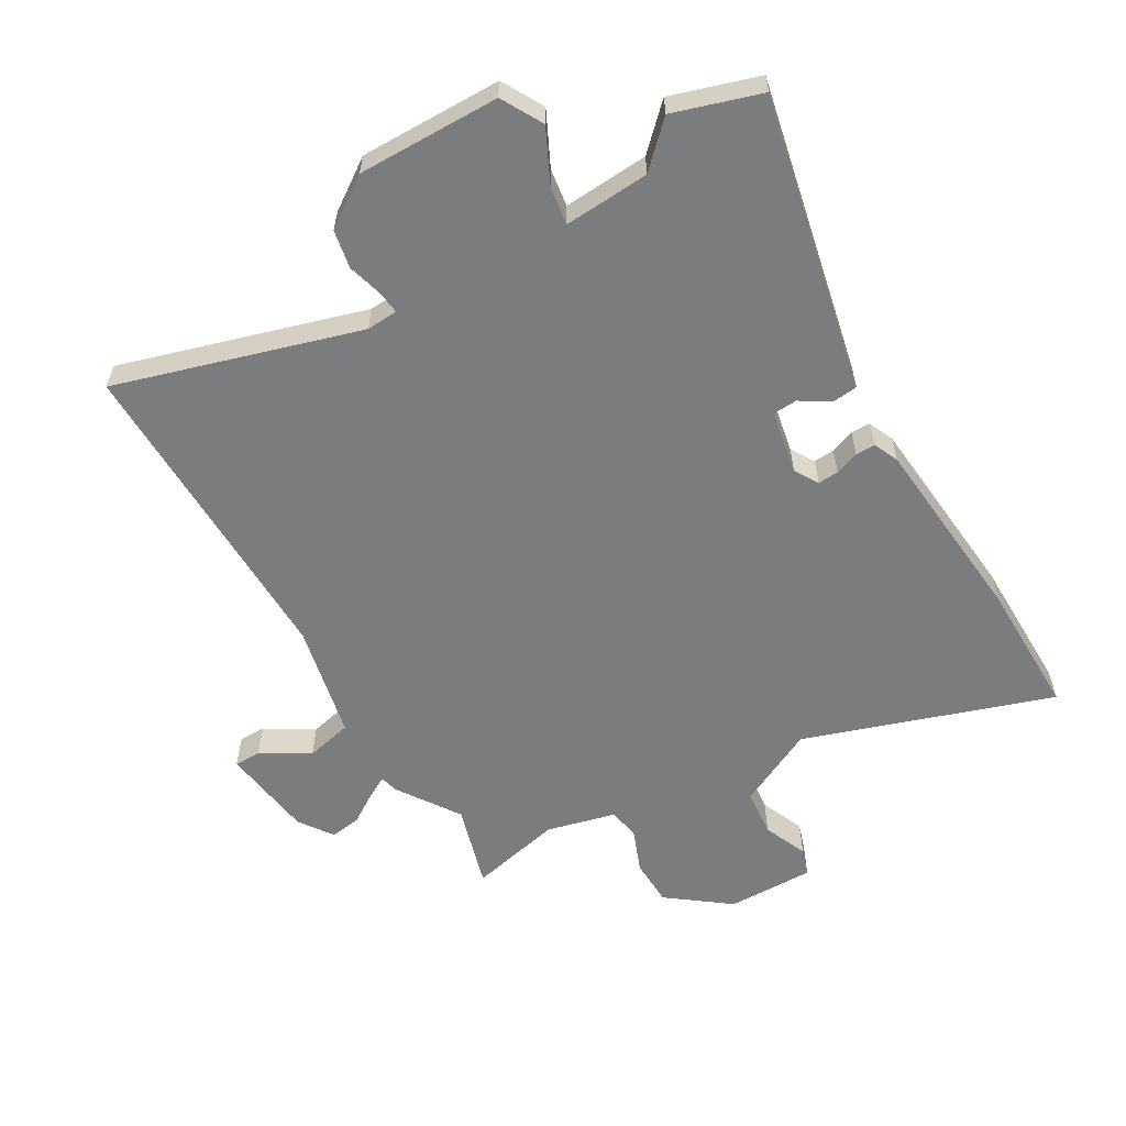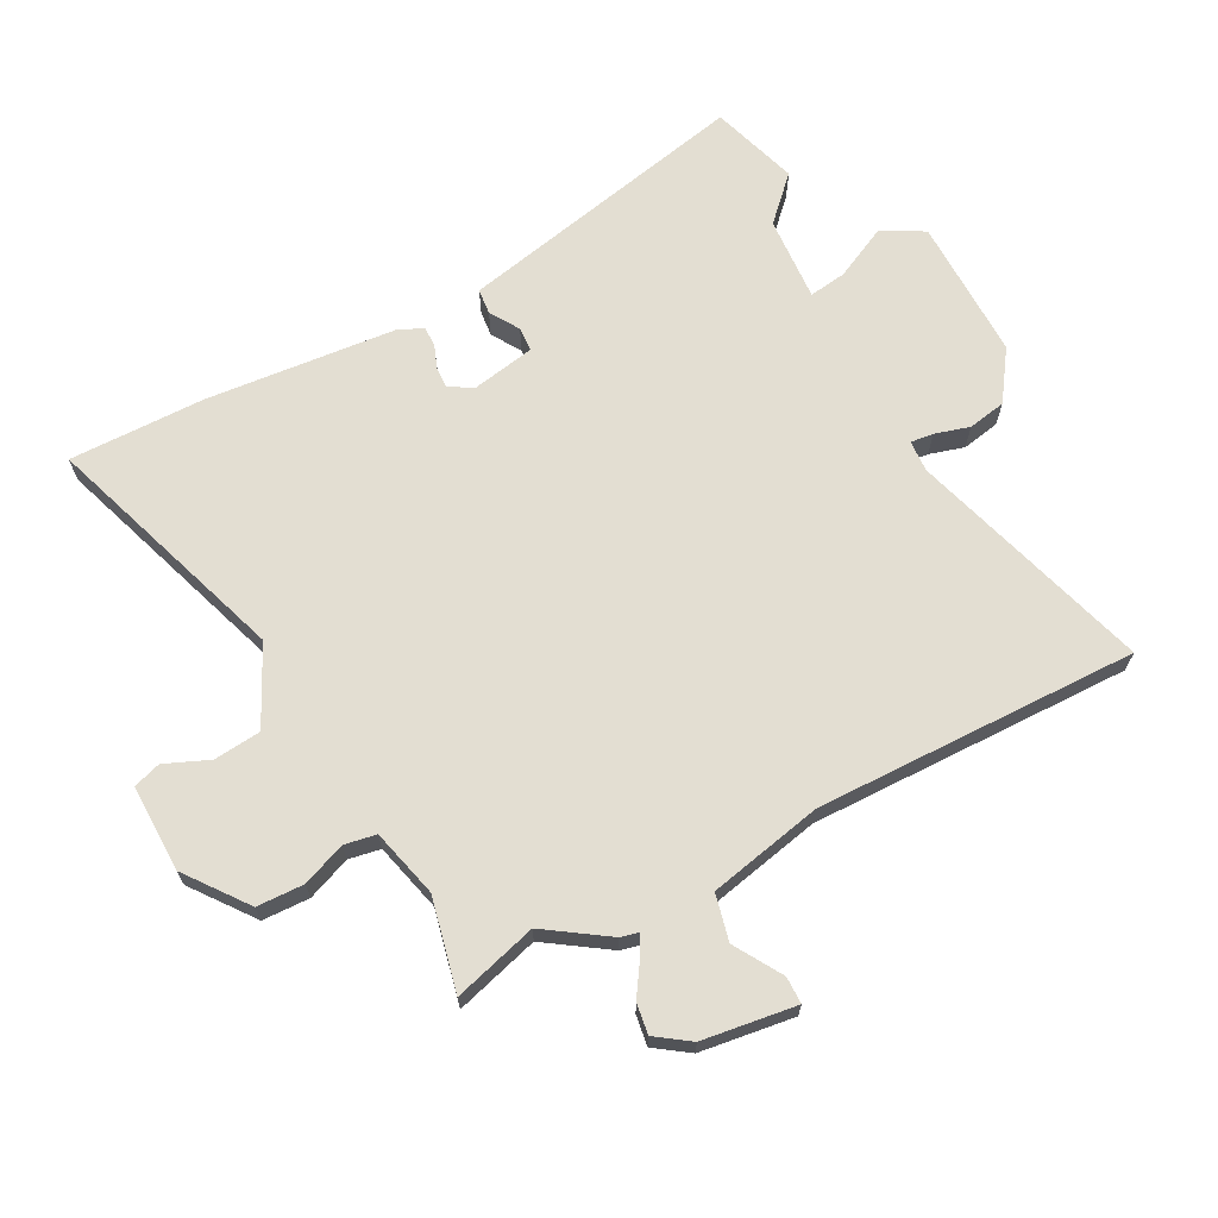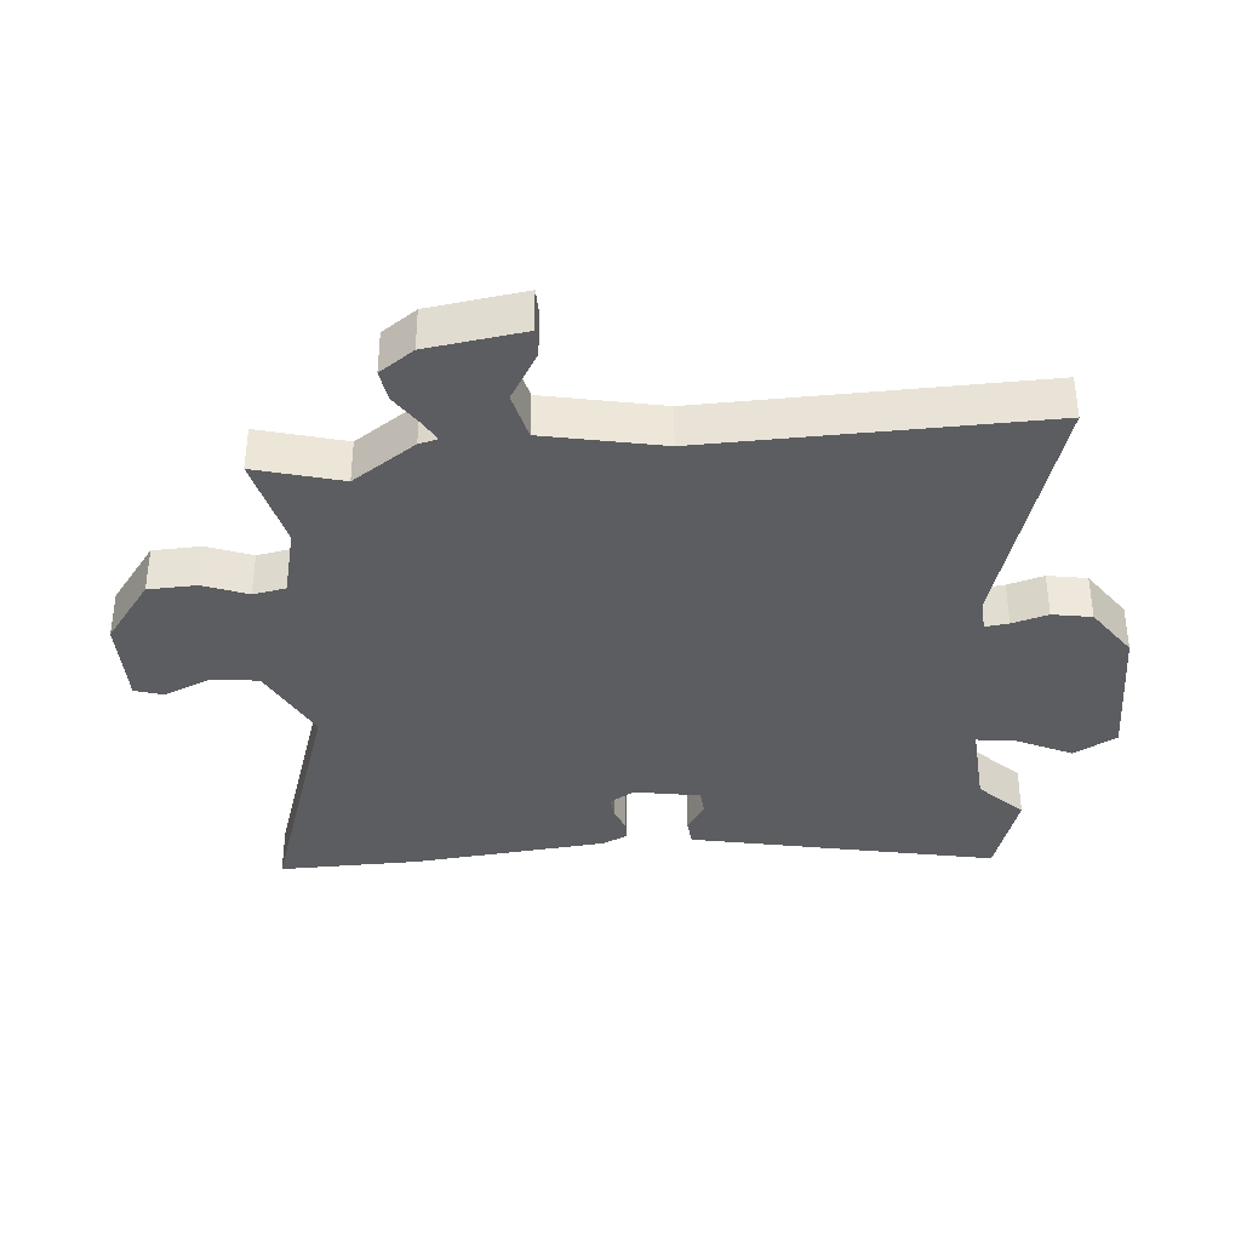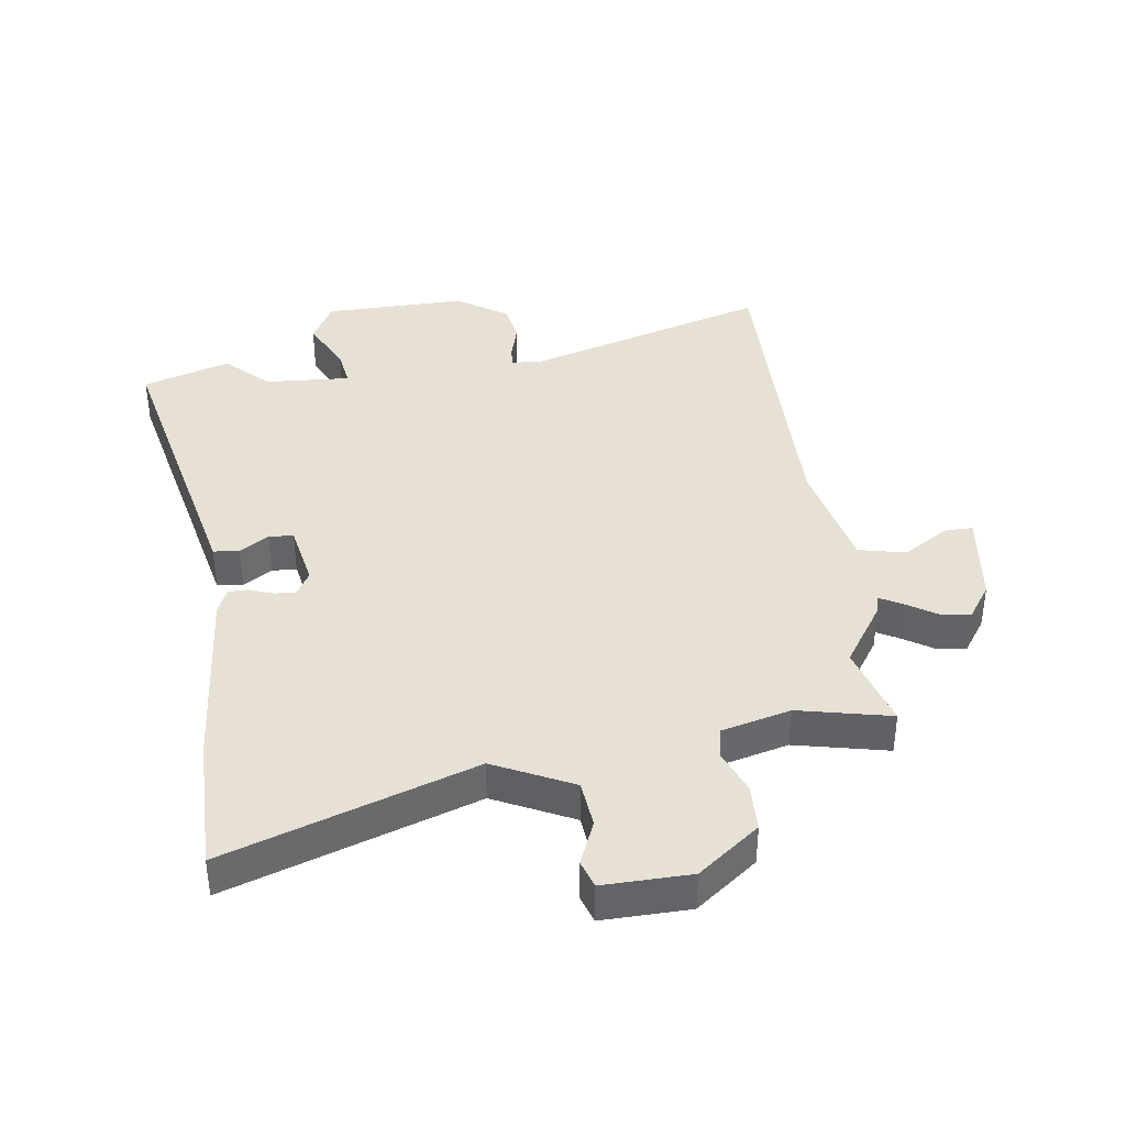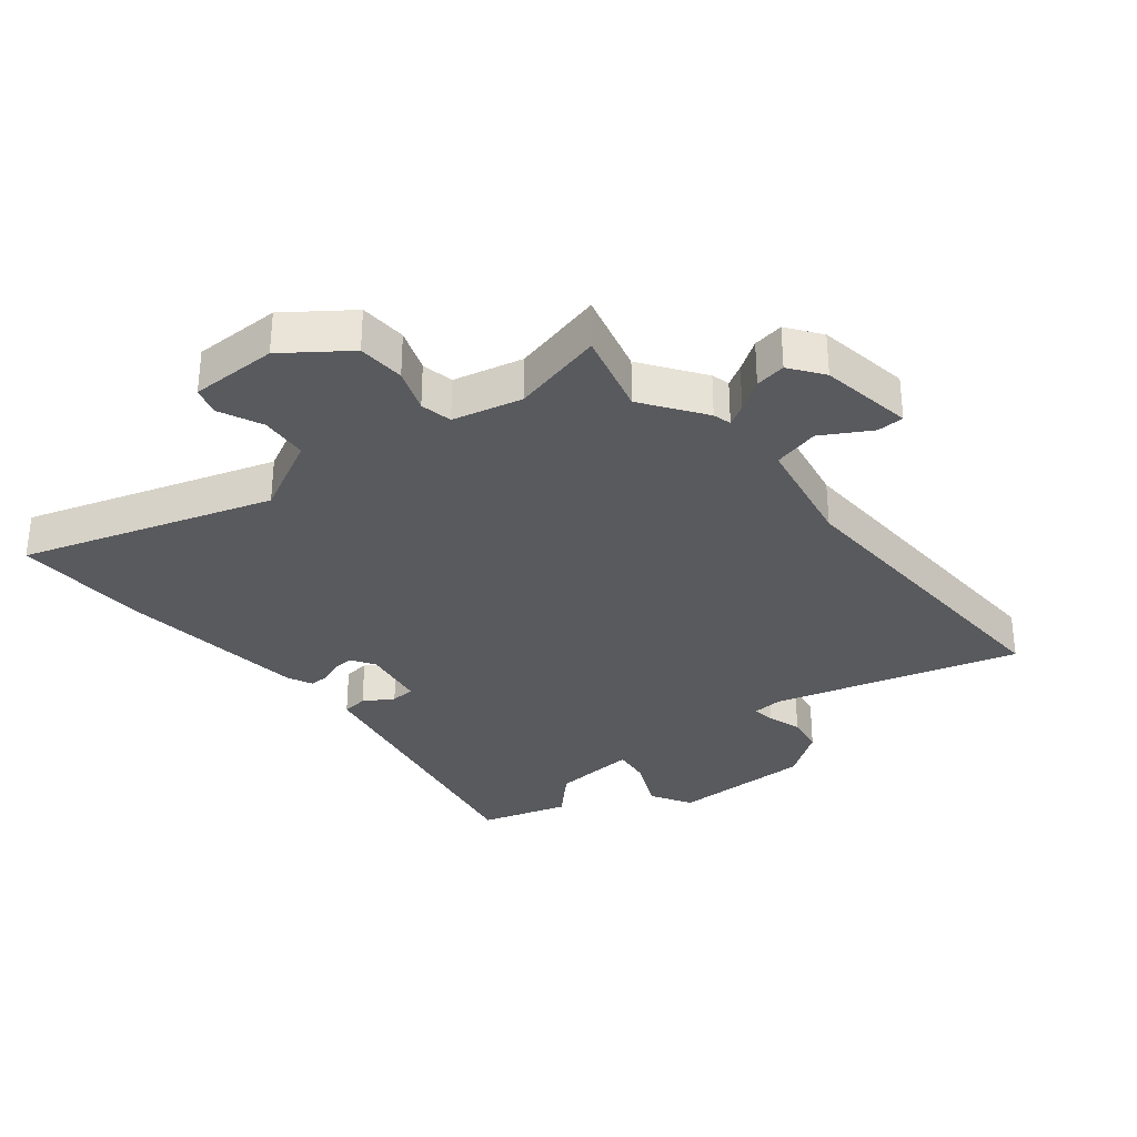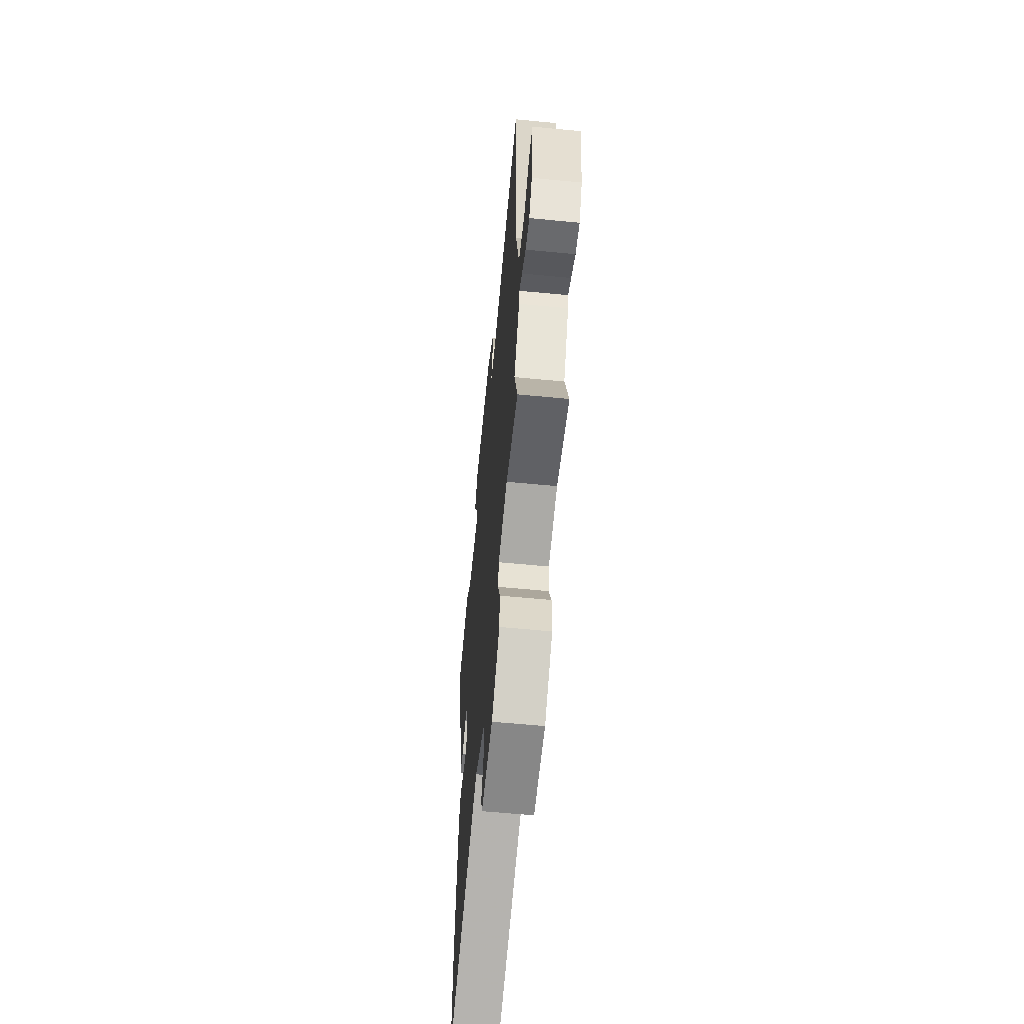
<metadata>
{"format":"obj","ext":"obj","renderer":"f3d","projection":"perspective","resolution":1024,"background":"white","views":[{"elev":-58.6,"azim":30.6,"up":"+Y"},{"elev":67.4,"azim":-117.4,"up":"+Y"},{"elev":-36.7,"azim":-84.3,"up":"+Y"},{"elev":39.2,"azim":172.3,"up":"+Y"},{"elev":-31.8,"azim":-139.6,"up":"+Y"},{"elev":-61.1,"azim":-95.6,"up":"+Z"}]}
</metadata>
<code>
v -0.508 0.07 -0.528
v -0.468 0.07 -0.392
v -0.535 0.07 -0.291
v -0.542 0.07 -0.261
v -0.577 0.07 -0.28
v -0.627 0.07 -0.312
v -0.677 0.07 -0.319
v -0.715 0.07 -0.264
v -0.735 0.07 -0.111
v -0.691 0.07 -0.111
v -0.614 0.07 -0.158
v -0.538 0.07 -0.141
v -0.497 0.07 0.045
v -0.502 0.07 0.572
v -0.107 0.07 0.451
v -0.056 0.07 0.454
v -0.06 0.07 0.491
v -0.076 0.07 0.548
v -0.064 0.07 0.61
v 0.017 0.07 0.665
v 0.249 0.07 0.661
v 0.286 0.07 0.593
v 0.243 0.07 0.506
v 0.234 0.07 0.445
v 0.373 0.07 0.453
v 0.441 0.07 0.519
v 0.583 0.07 0.473
v 0.501 0.07 0.101
v 0.477 0.07 -0.008
v 0.435 0.07 -0.012
v 0.388 0.07 0.018
v 0.348 0.07 0.016
v 0.328 0.07 -0.088
v 0.351 0.07 -0.127
v 0.385 0.07 -0.125
v 0.424 0.07 -0.111
v 0.456 0.07 -0.111
v 0.474 0.07 -0.152
v 0.5 0.07 -0.462
v 0.501 0.07 -0.684
v 0.1 0.07 -0.546
v -0.028 0.07 -0.608
v -0.036 0.07 -0.685
v -0.006 0.07 -0.757
v -0.021 0.07 -0.802
v -0.163 0.07 -0.799
v -0.262 0.07 -0.723
v -0.264 0.07 -0.646
v -0.236 0.07 -0.576
v -0.245 0.07 -0.524
v -0.357 0.07 -0.495
v -0.508 0 -0.528
v -0.468 0 -0.392
v -0.535 0 -0.291
v -0.542 0 -0.261
v -0.577 0 -0.28
v -0.627 0 -0.312
v -0.677 0 -0.319
v -0.715 0 -0.264
v -0.735 0 -0.111
v -0.691 0 -0.111
v -0.614 0 -0.158
v -0.538 0 -0.141
v -0.497 0 0.045
v -0.502 0 0.572
v -0.107 0 0.451
v -0.056 0 0.454
v -0.06 0 0.491
v -0.076 0 0.548
v -0.064 0 0.61
v 0.017 0 0.665
v 0.249 0 0.661
v 0.286 0 0.593
v 0.243 0 0.506
v 0.234 0 0.445
v 0.373 0 0.453
v 0.441 0 0.519
v 0.583 0 0.473
v 0.501 0 0.101
v 0.477 0 -0.008
v 0.435 0 -0.012
v 0.388 0 0.018
v 0.348 0 0.016
v 0.328 0 -0.088
v 0.351 0 -0.127
v 0.385 0 -0.125
v 0.424 0 -0.111
v 0.456 0 -0.111
v 0.474 0 -0.152
v 0.5 0 -0.462
v 0.501 0 -0.684
v 0.1 0 -0.546
v -0.028 0 -0.608
v -0.036 0 -0.685
v -0.006 0 -0.757
v -0.021 0 -0.802
v -0.163 0 -0.799
v -0.262 0 -0.723
v -0.264 0 -0.646
v -0.236 0 -0.576
v -0.245 0 -0.524
v -0.357 0 -0.495
f 47 48 49
f 46 47 49
f 45 46 49
f 44 45 49
f 43 44 49
f 42 43 49 50
f 41 42 50
f 39 40 41
f 38 39 41
f 37 38 41
f 36 37 41
f 35 36 41
f 41 50 51
f 35 41 51
f 34 35 51
f 28 29 30 31
f 28 31 32
f 27 28 32
f 26 27 32
f 25 26 32
f 24 25 32 33
f 21 22 23
f 20 21 23
f 19 20 23
f 18 19 23
f 17 18 23
f 16 17 23 24
f 15 16 24 33
f 33 34 51
f 15 33 51
f 14 15 51
f 13 14 51
f 9 10 11
f 8 9 11
f 7 8 11
f 6 7 11
f 5 6 11
f 4 5 11 12
f 12 13 51
f 4 12 51
f 3 4 51
f 2 3 51
f 1 2 51
f 100 99 98
f 100 98 97
f 100 97 96
f 100 96 95
f 100 95 94
f 101 100 94 93
f 101 93 92
f 92 91 90
f 92 90 89
f 92 89 88
f 92 88 87
f 92 87 86
f 102 101 92
f 102 92 86
f 102 86 85
f 82 81 80 79
f 83 82 79
f 83 79 78
f 83 78 77
f 83 77 76
f 84 83 76 75
f 74 73 72
f 74 72 71
f 74 71 70
f 74 70 69
f 74 69 68
f 75 74 68 67
f 84 75 67 66
f 102 85 84
f 102 84 66
f 102 66 65
f 102 65 64
f 62 61 60
f 62 60 59
f 62 59 58
f 62 58 57
f 62 57 56
f 63 62 56 55
f 102 64 63
f 102 63 55
f 102 55 54
f 102 54 53
f 102 53 52
f 1 52 53 2
f 2 53 54 3
f 3 54 55 4
f 4 55 56 5
f 5 56 57 6
f 6 57 58 7
f 7 58 59 8
f 8 59 60 9
f 9 60 61 10
f 10 61 62 11
f 11 62 63 12
f 12 63 64 13
f 13 64 65 14
f 14 65 66 15
f 15 66 67 16
f 16 67 68 17
f 17 68 69 18
f 18 69 70 19
f 19 70 71 20
f 20 71 72 21
f 21 72 73 22
f 22 73 74 23
f 23 74 75 24
f 24 75 76 25
f 25 76 77 26
f 26 77 78 27
f 27 78 79 28
f 28 79 80 29
f 29 80 81 30
f 30 81 82 31
f 31 82 83 32
f 32 83 84 33
f 33 84 85 34
f 34 85 86 35
f 35 86 87 36
f 36 87 88 37
f 37 88 89 38
f 38 89 90 39
f 39 90 91 40
f 40 91 92 41
f 41 92 93 42
f 42 93 94 43
f 43 94 95 44
f 44 95 96 45
f 45 96 97 46
f 46 97 98 47
f 47 98 99 48
f 48 99 100 49
f 49 100 101 50
f 50 101 102 51
f 51 102 52 1

</code>
